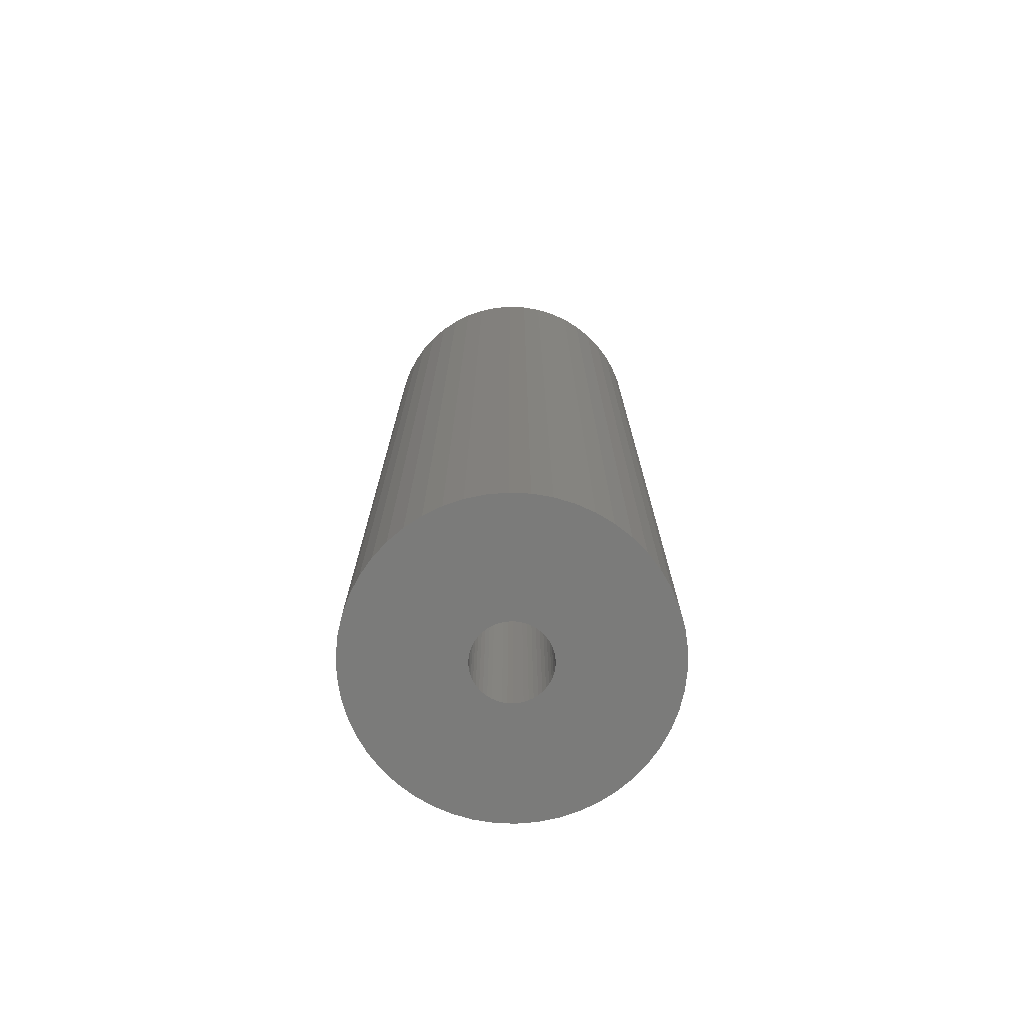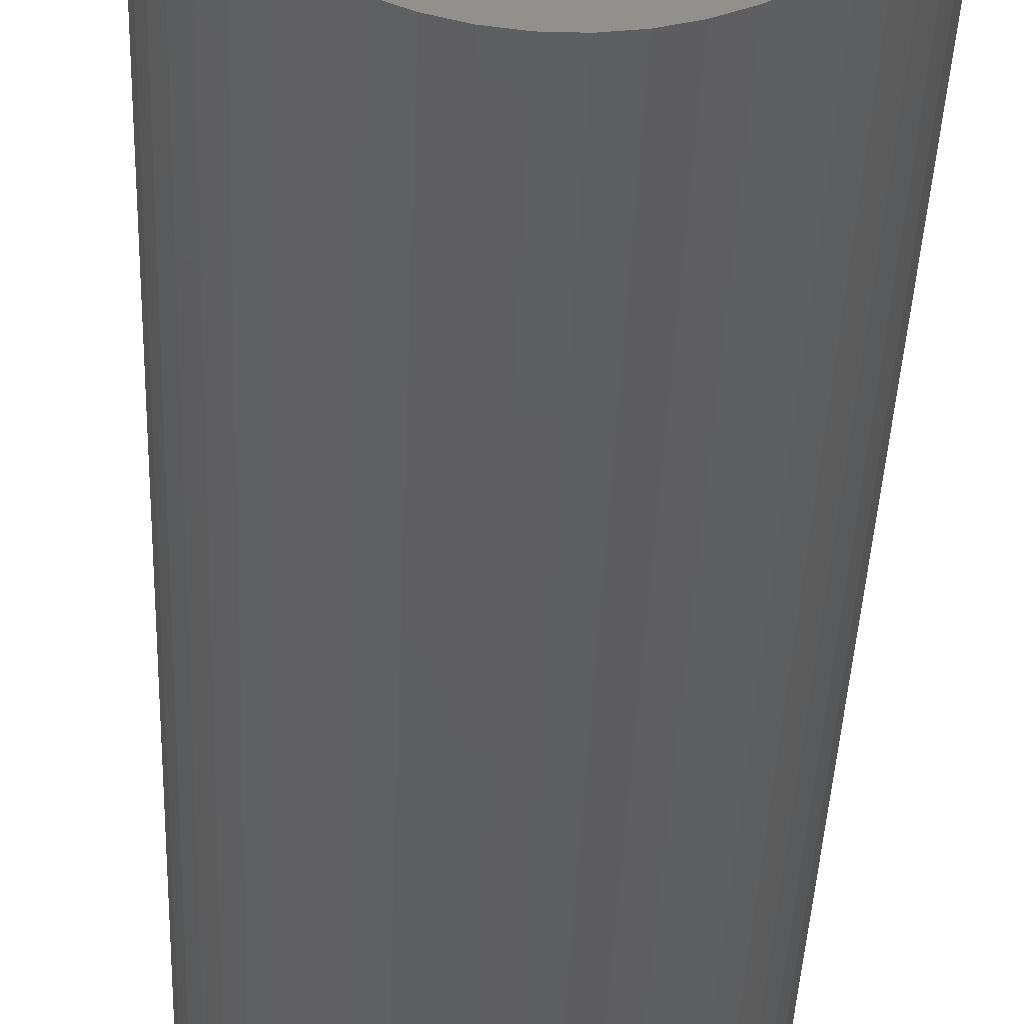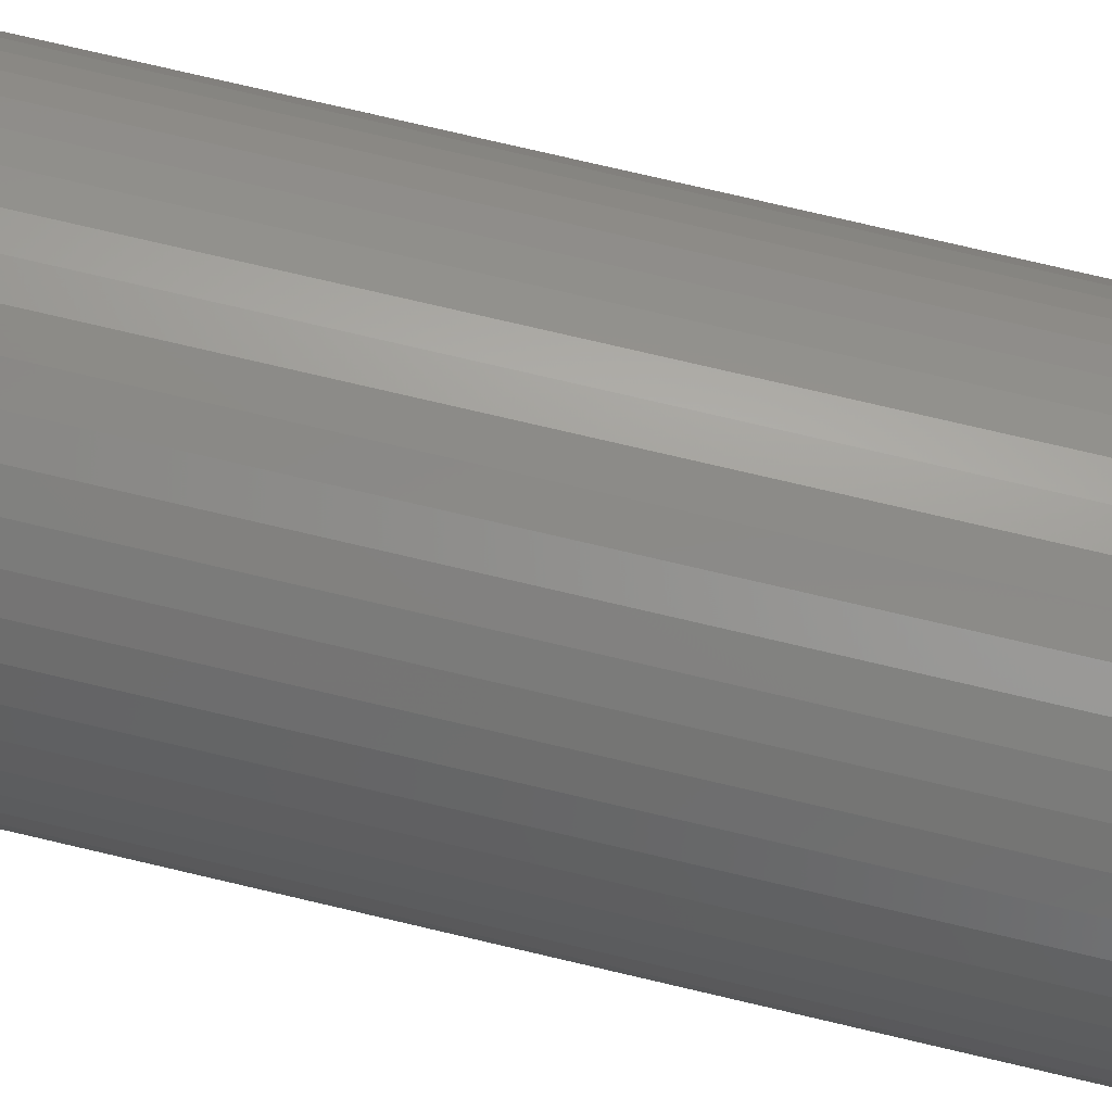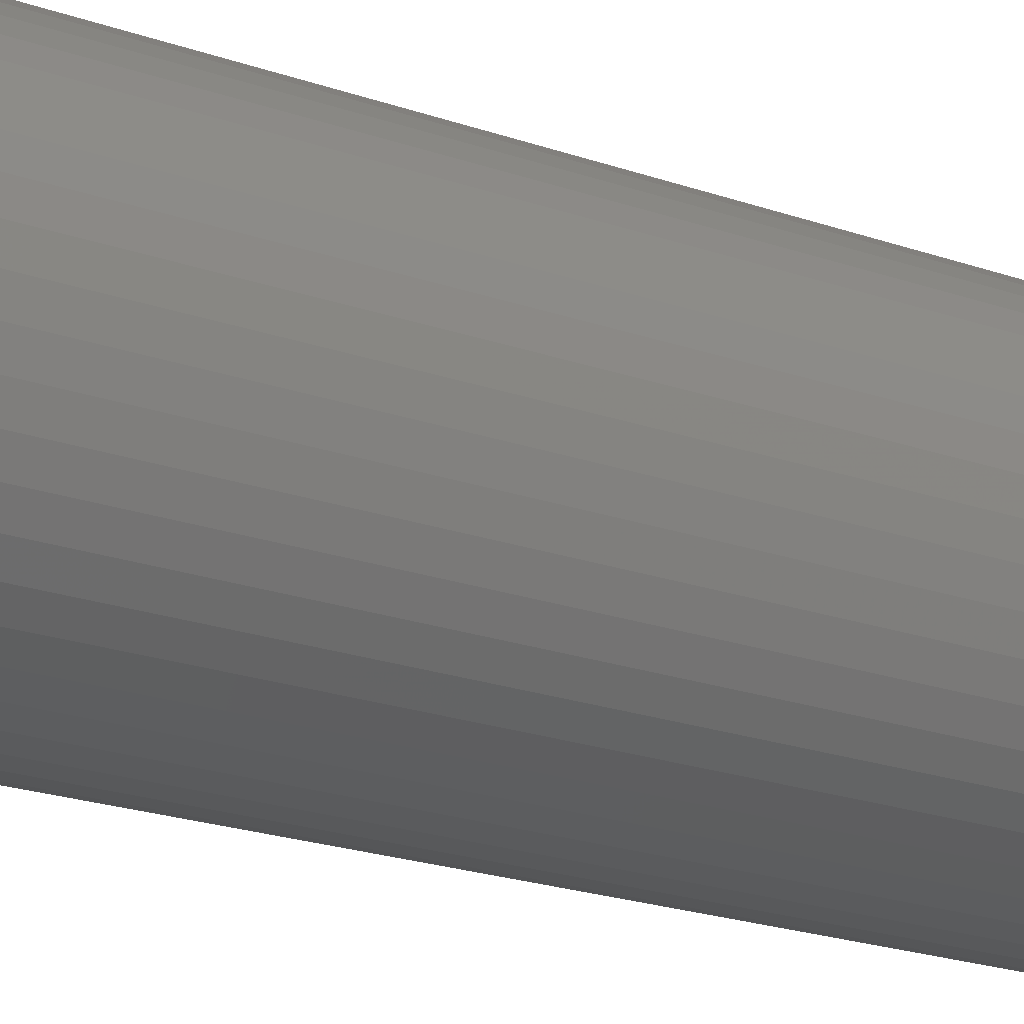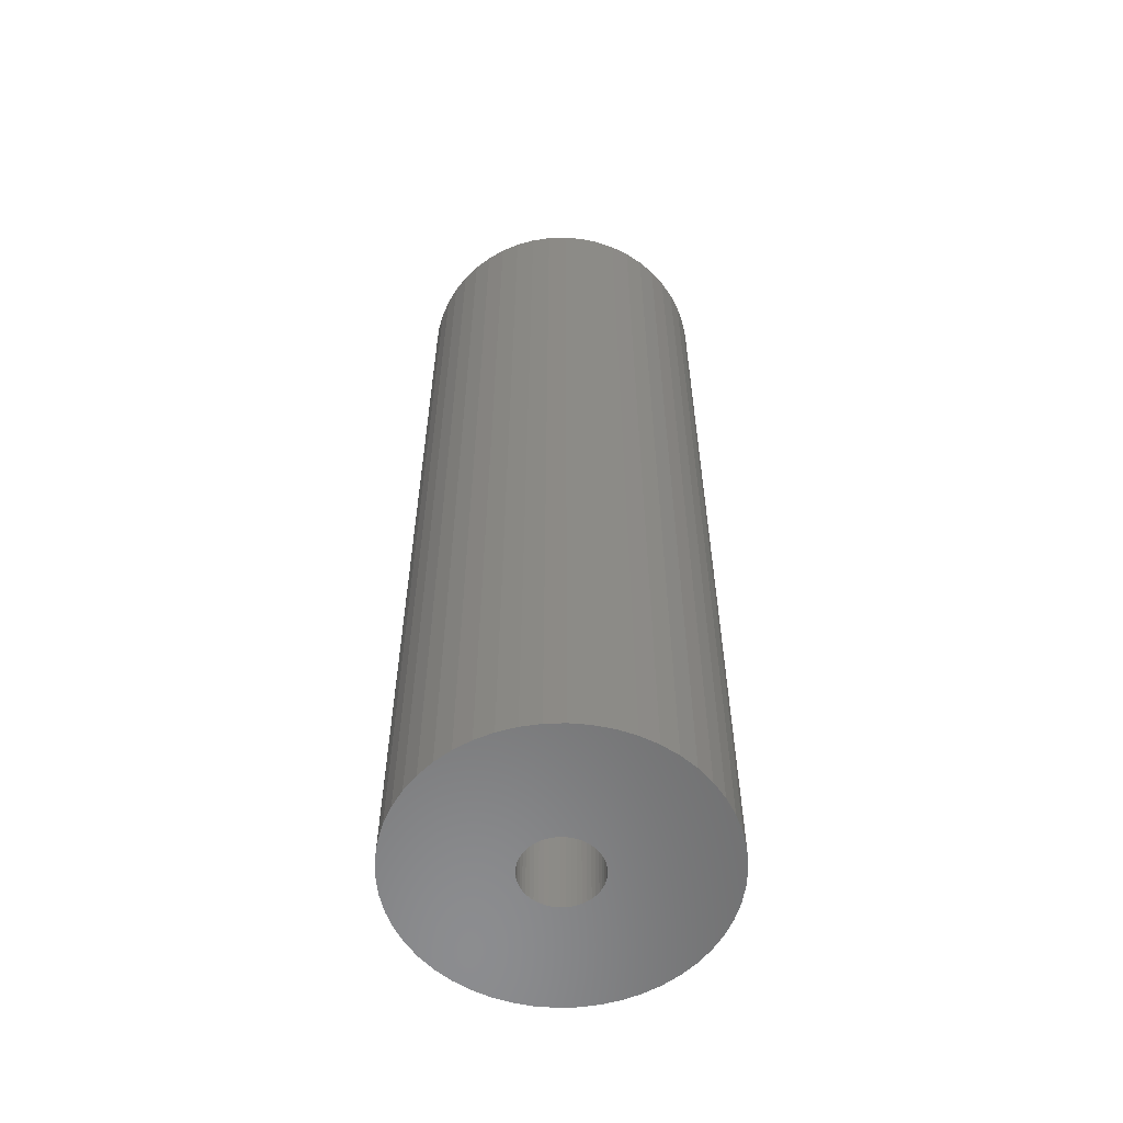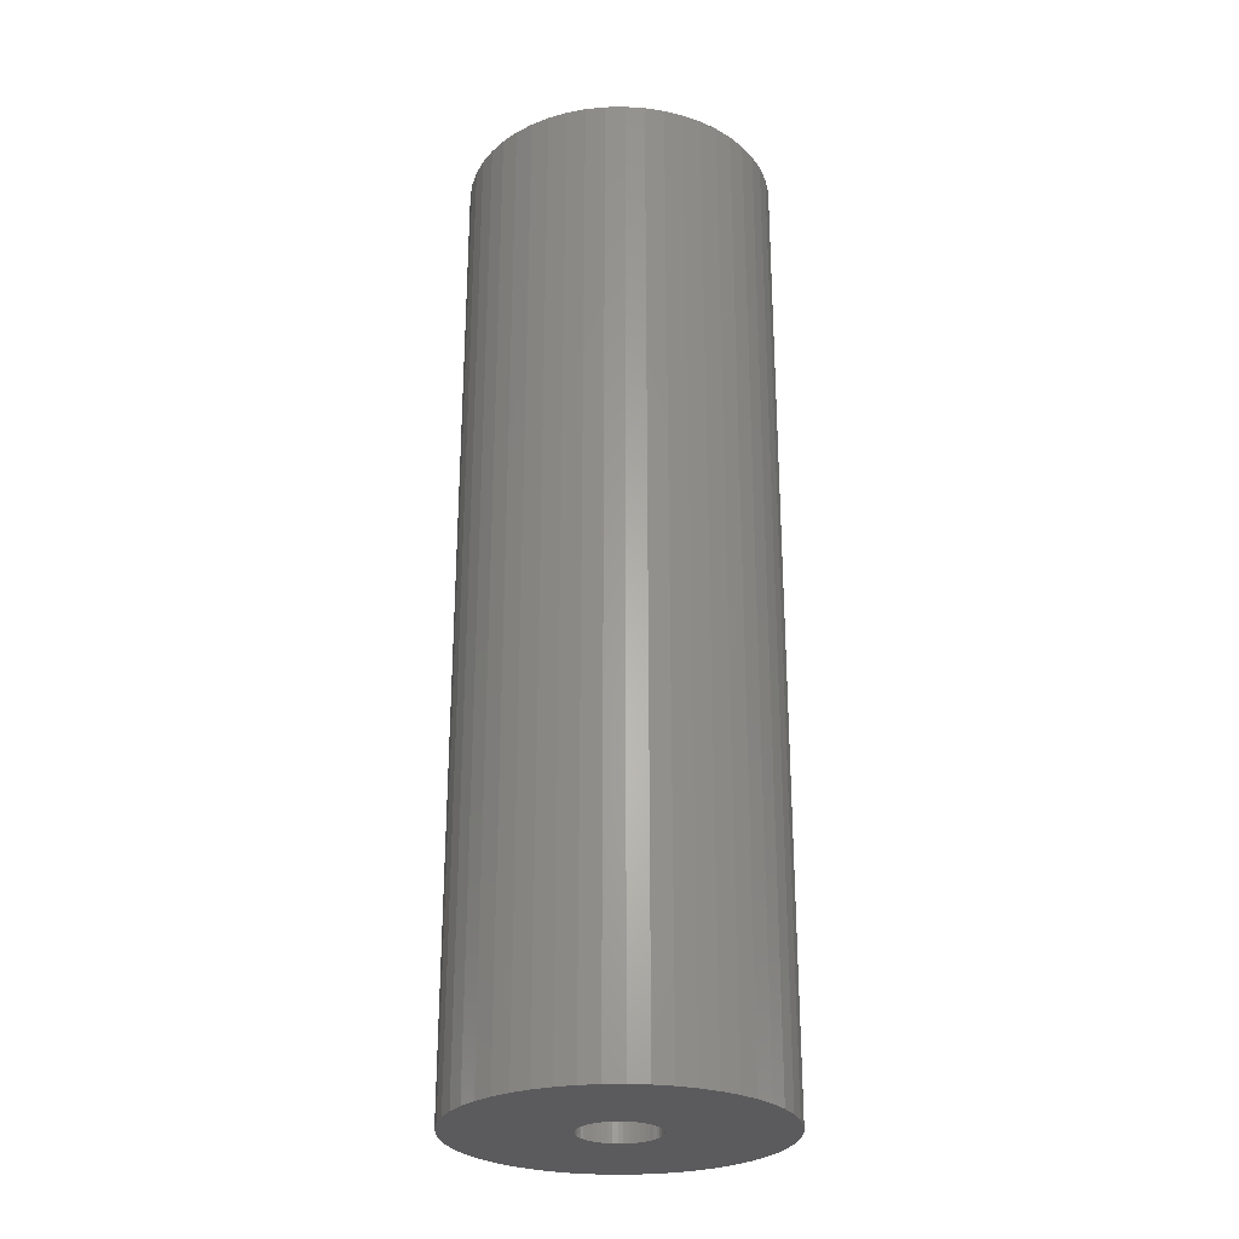
<metadata>
{"format":"stl","ext":"stl","renderer":"f3d","projection":"perspective","resolution":1024,"background":"white","views":[{"elev":-74.1,"azim":-117.7,"up":"+Z"},{"elev":-35.9,"azim":178.0,"up":"+Y"},{"elev":76.2,"azim":103.2,"up":"+Y"},{"elev":-20.7,"azim":57.0,"up":"+Y"},{"elev":-57.7,"azim":-91.7,"up":"+Z"},{"elev":-27.0,"azim":80.8,"up":"+Z"}]}
</metadata>
<code>
# stl→obj: 200 verts, 400 faces
v 6.25 0 19.5
v 6.201 0.7833 -19.5
v 6.201 0.7833 19.5
v 6.25 0 -19.5
v -6.25 0 -19.5
v -6.201 0.7833 19.5
v -6.201 0.7833 -19.5
v -6.25 0 19.5
v 0.3924 6.238 -19.5
v -0.3924 6.238 19.5
v 0.3924 6.238 19.5
v -0.3924 6.238 -19.5
v -0.3924 -6.238 -19.5
v 0.3924 -6.238 19.5
v -0.3924 -6.238 19.5
v 0.3924 -6.238 -19.5
v 4.556 4.278 -19.5
v 3.984 4.816 19.5
v 4.556 4.278 19.5
v 3.984 4.816 -19.5
v -3.984 4.816 -19.5
v -4.556 4.278 19.5
v -3.984 4.816 19.5
v -4.556 4.278 -19.5
v -1.931 5.944 -19.5
v -2.661 5.655 19.5
v -1.931 5.944 19.5
v -2.661 5.655 -19.5
v 5.811 2.301 19.5
v 5.477 3.011 -19.5
v 5.477 3.011 19.5
v 5.811 2.301 -19.5
v 5.056 3.674 -19.5
v 5.056 3.674 19.5
v 2.661 5.655 -19.5
v 1.931 5.944 19.5
v 2.661 5.655 19.5
v 1.931 5.944 -19.5
v 1.171 6.139 19.5
v 1.171 6.139 -19.5
v 3.349 5.277 -19.5
v 3.349 5.277 19.5
v -5.811 2.301 -19.5
v -5.477 3.011 19.5
v -5.477 3.011 -19.5
v -5.811 2.301 19.5
v -5.056 3.674 -19.5
v -5.056 3.674 19.5
v -6.054 1.554 -19.5
v -6.054 1.554 19.5
v -3.349 5.277 19.5
v -3.349 5.277 -19.5
v -1.171 6.139 19.5
v -1.171 6.139 -19.5
v 1.171 -6.139 19.5
v 1.171 -6.139 -19.5
v 1.931 -5.944 -19.5
v 2.661 -5.655 19.5
v 1.931 -5.944 19.5
v 2.661 -5.655 -19.5
v 6.054 1.554 19.5
v 6.054 1.554 -19.5
v 1.55 0 19.5
v 1.538 0.1943 19.5
v 6.201 -0.7833 19.5
v 1.501 0.3855 19.5
v 1.538 -0.1943 19.5
v 1.441 0.5706 19.5
v 6.054 -1.554 19.5
v 1.358 0.7467 19.5
v 1.501 -0.3855 19.5
v 1.254 0.9111 19.5
v 5.811 -2.301 19.5
v 1.13 1.061 19.5
v 1.441 -0.5706 19.5
v 0.988 1.194 19.5
v 5.477 -3.011 19.5
v 0.8305 1.309 19.5
v 1.358 -0.7467 19.5
v 0.66 1.402 19.5
v 5.056 -3.674 19.5
v 1.254 -0.9111 19.5
v 0.479 1.474 19.5
v 0.2904 1.523 19.5
v 0.09732 1.547 19.5
v -0.09732 1.547 19.5
v -0.2904 1.523 19.5
v -0.479 1.474 19.5
v -0.66 1.402 19.5
v -0.8305 1.309 19.5
v -0.988 1.194 19.5
v -1.13 1.061 19.5
v -1.254 0.9111 19.5
v 4.556 -4.278 19.5
v 1.13 -1.061 19.5
v 3.984 -4.816 19.5
v 0.988 -1.194 19.5
v 3.349 -5.277 19.5
v 0.8305 -1.309 19.5
v 0.66 -1.402 19.5
v 0.479 -1.474 19.5
v 0.2904 -1.523 19.5
v 0.09732 -1.547 19.5
v -0.09732 -1.547 19.5
v -0.2904 -1.523 19.5
v -1.171 -6.139 19.5
v -0.479 -1.474 19.5
v -1.931 -5.944 19.5
v -0.66 -1.402 19.5
v -2.661 -5.655 19.5
v -0.8305 -1.309 19.5
v -3.349 -5.277 19.5
v -0.988 -1.194 19.5
v -3.984 -4.816 19.5
v -1.13 -1.061 19.5
v -4.556 -4.278 19.5
v -1.254 -0.9111 19.5
v -5.056 -3.674 19.5
v -1.358 -0.7467 19.5
v -5.477 -3.011 19.5
v -1.441 -0.5706 19.5
v -5.811 -2.301 19.5
v -1.501 -0.3855 19.5
v -6.054 -1.554 19.5
v -1.538 -0.1943 19.5
v -6.201 -0.7833 19.5
v -1.55 0 19.5
v -1.358 0.7467 19.5
v -1.441 0.5706 19.5
v -1.501 0.3855 19.5
v -1.538 0.1943 19.5
v 6.201 -0.7833 -19.5
v 5.056 -3.674 -19.5
v 4.556 -4.278 -19.5
v 6.054 -1.554 -19.5
v 5.811 -2.301 -19.5
v -5.477 -3.011 -19.5
v -5.811 -2.301 -19.5
v 1.55 0 -19.5
v 1.538 -0.1943 -19.5
v 1.501 -0.3855 -19.5
v 1.538 0.1943 -19.5
v 1.441 -0.5706 -19.5
v 5.477 -3.011 -19.5
v 1.358 -0.7467 -19.5
v 1.501 0.3855 -19.5
v 1.254 -0.9111 -19.5
v 1.13 -1.061 -19.5
v 3.984 -4.816 -19.5
v 1.441 0.5706 -19.5
v 0.988 -1.194 -19.5
v 3.349 -5.277 -19.5
v 0.8305 -1.309 -19.5
v 1.358 0.7467 -19.5
v 0.66 -1.402 -19.5
v 1.254 0.9111 -19.5
v 0.479 -1.474 -19.5
v 0.2904 -1.523 -19.5
v 0.09732 -1.547 -19.5
v -0.09732 -1.547 -19.5
v -0.2904 -1.523 -19.5
v -1.171 -6.139 -19.5
v -0.479 -1.474 -19.5
v -1.931 -5.944 -19.5
v -0.66 -1.402 -19.5
v -2.661 -5.655 -19.5
v -0.8305 -1.309 -19.5
v -3.349 -5.277 -19.5
v -0.988 -1.194 -19.5
v -3.984 -4.816 -19.5
v -1.13 -1.061 -19.5
v -4.556 -4.278 -19.5
v -1.254 -0.9111 -19.5
v -5.056 -3.674 -19.5
v 1.13 1.061 -19.5
v 0.988 1.194 -19.5
v 0.8305 1.309 -19.5
v 0.66 1.402 -19.5
v 0.479 1.474 -19.5
v 0.2904 1.523 -19.5
v 0.09732 1.547 -19.5
v -0.09732 1.547 -19.5
v -0.2904 1.523 -19.5
v -0.479 1.474 -19.5
v -0.66 1.402 -19.5
v -0.8305 1.309 -19.5
v -0.988 1.194 -19.5
v -1.13 1.061 -19.5
v -1.254 0.9111 -19.5
v -1.358 0.7467 -19.5
v -1.441 0.5706 -19.5
v -1.501 0.3855 -19.5
v -1.538 0.1943 -19.5
v -1.55 0 -19.5
v -1.358 -0.7467 -19.5
v -1.441 -0.5706 -19.5
v -1.501 -0.3855 -19.5
v -6.054 -1.554 -19.5
v -1.538 -0.1943 -19.5
v -6.201 -0.7833 -19.5
f 1 2 3
f 2 1 4
f 5 6 7
f 6 5 8
f 9 10 11
f 10 9 12
f 13 14 15
f 14 13 16
f 17 18 19
f 18 17 20
f 21 22 23
f 22 21 24
f 25 26 27
f 26 25 28
f 29 30 31
f 30 29 32
f 31 33 34
f 33 31 30
f 35 36 37
f 36 35 38
f 38 39 36
f 39 38 40
f 41 37 42
f 37 41 35
f 43 44 45
f 44 43 46
f 47 22 24
f 22 47 48
f 49 46 43
f 46 49 50
f 28 51 26
f 51 28 52
f 12 53 10
f 53 12 54
f 16 55 14
f 55 16 56
f 57 58 59
f 58 57 60
f 61 32 29
f 32 61 62
f 3 62 61
f 62 3 2
f 34 17 19
f 17 34 33
f 40 11 39
f 11 40 9
f 20 42 18
f 42 20 41
f 45 48 47
f 48 45 44
f 7 50 49
f 50 7 6
f 63 1 3
f 64 3 61
f 1 63 65
f 66 61 29
f 67 65 63
f 68 29 31
f 65 67 69
f 70 31 34
f 71 69 67
f 72 34 19
f 69 71 73
f 74 19 18
f 75 73 71
f 76 18 42
f 73 75 77
f 78 42 37
f 79 77 75
f 80 37 36
f 77 79 81
f 82 81 79
f 3 64 63
f 61 66 64
f 29 68 66
f 31 70 68
f 34 72 70
f 83 36 39
f 19 74 72
f 18 76 74
f 42 78 76
f 37 80 78
f 36 83 80
f 84 39 11
f 39 84 83
f 11 85 84
f 11 86 85
f 10 86 11
f 86 10 87
f 53 87 10
f 87 53 88
f 27 88 53
f 88 27 89
f 26 89 27
f 89 26 90
f 51 90 26
f 90 51 91
f 23 91 51
f 91 23 92
f 22 92 23
f 92 22 93
f 48 93 22
f 81 82 94
f 95 94 82
f 94 95 96
f 97 96 95
f 96 97 98
f 99 98 97
f 98 99 58
f 100 58 99
f 58 100 59
f 101 59 100
f 59 101 55
f 102 55 101
f 55 102 14
f 103 14 102
f 104 14 103
f 15 104 105
f 104 15 14
f 106 105 107
f 108 107 109
f 110 109 111
f 112 111 113
f 114 113 115
f 105 106 15
f 116 115 117
f 118 117 119
f 120 119 121
f 122 121 123
f 124 123 125
f 126 125 127
f 93 48 128
f 107 108 106
f 44 128 48
f 109 110 108
f 128 44 129
f 111 112 110
f 46 129 44
f 113 114 112
f 129 46 130
f 115 116 114
f 50 130 46
f 117 118 116
f 130 50 131
f 119 120 118
f 6 131 50
f 121 122 120
f 131 6 127
f 123 124 122
f 8 127 6
f 125 126 124
f 127 8 126
f 52 23 51
f 23 52 21
f 54 27 53
f 27 54 25
f 65 4 1
f 4 65 132
f 94 133 81
f 133 94 134
f 73 135 69
f 135 73 136
f 69 132 65
f 132 69 135
f 137 122 138
f 122 137 120
f 139 4 132
f 140 132 135
f 4 139 2
f 141 135 136
f 142 2 139
f 143 136 144
f 2 142 62
f 145 144 133
f 146 62 142
f 147 133 134
f 62 146 32
f 148 134 149
f 150 32 146
f 151 149 152
f 32 150 30
f 153 152 60
f 154 30 150
f 155 60 57
f 30 154 33
f 156 33 154
f 132 140 139
f 135 141 140
f 136 143 141
f 144 145 143
f 133 147 145
f 157 57 56
f 134 148 147
f 149 151 148
f 152 153 151
f 60 155 153
f 57 157 155
f 158 56 16
f 56 158 157
f 16 159 158
f 16 160 159
f 13 160 16
f 160 13 161
f 162 161 13
f 161 162 163
f 164 163 162
f 163 164 165
f 166 165 164
f 165 166 167
f 168 167 166
f 167 168 169
f 170 169 168
f 169 170 171
f 172 171 170
f 171 172 173
f 174 173 172
f 33 156 17
f 175 17 156
f 17 175 20
f 176 20 175
f 20 176 41
f 177 41 176
f 41 177 35
f 178 35 177
f 35 178 38
f 179 38 178
f 38 179 40
f 180 40 179
f 40 180 9
f 181 9 180
f 182 9 181
f 12 182 183
f 182 12 9
f 54 183 184
f 25 184 185
f 28 185 186
f 52 186 187
f 21 187 188
f 183 54 12
f 24 188 189
f 47 189 190
f 45 190 191
f 43 191 192
f 49 192 193
f 7 193 194
f 173 174 195
f 184 25 54
f 137 195 174
f 185 28 25
f 195 137 196
f 186 52 28
f 138 196 137
f 187 21 52
f 196 138 197
f 188 24 21
f 198 197 138
f 189 47 24
f 197 198 199
f 190 45 47
f 200 199 198
f 191 43 45
f 199 200 194
f 192 49 43
f 5 194 200
f 193 7 49
f 194 5 7
f 60 98 58
f 98 60 152
f 81 144 77
f 144 81 133
f 138 124 198
f 124 138 122
f 56 59 55
f 59 56 57
f 77 136 73
f 136 77 144
f 162 15 106
f 15 162 13
f 166 108 110
f 108 166 164
f 164 106 108
f 106 164 162
f 172 118 174
f 118 172 116
f 172 114 116
f 114 172 170
f 198 126 200
f 126 198 124
f 200 8 5
f 8 200 126
f 149 94 96
f 94 149 134
f 152 96 98
f 96 152 149
f 168 110 112
f 110 168 166
f 170 112 114
f 112 170 168
f 174 120 137
f 120 174 118
f 150 70 154
f 70 150 68
f 130 191 129
f 191 130 192
f 154 72 156
f 72 154 70
f 179 80 83
f 80 179 178
f 185 88 89
f 88 185 184
f 129 190 128
f 190 129 191
f 141 67 140
f 67 141 71
f 177 76 78
f 76 177 176
f 93 188 92
f 188 93 189
f 186 89 90
f 89 186 185
f 184 87 88
f 87 184 183
f 139 64 142
f 64 139 63
f 143 71 141
f 71 143 75
f 169 115 113
f 115 169 171
f 158 103 102
f 103 158 159
f 151 99 97
f 99 151 153
f 142 66 146
f 66 142 64
f 146 68 150
f 68 146 66
f 176 74 76
f 74 176 175
f 182 85 86
f 85 182 181
f 180 83 84
f 83 180 179
f 178 78 80
f 78 178 177
f 127 193 131
f 193 127 194
f 128 189 93
f 189 128 190
f 183 86 87
f 86 183 182
f 187 90 91
f 90 187 186
f 188 91 92
f 91 188 187
f 140 63 139
f 63 140 67
f 147 79 145
f 79 147 82
f 115 173 117
f 173 115 171
f 157 102 101
f 102 157 158
f 156 74 175
f 74 156 72
f 181 84 85
f 84 181 180
f 131 192 130
f 192 131 193
f 145 75 143
f 75 145 79
f 163 109 107
f 109 163 165
f 161 107 105
f 107 161 163
f 160 105 104
f 105 160 161
f 125 194 127
f 194 125 199
f 121 197 123
f 197 121 196
f 153 100 99
f 100 153 155
f 148 82 147
f 82 148 95
f 159 104 103
f 104 159 160
f 165 111 109
f 111 165 167
f 123 199 125
f 199 123 197
f 117 195 119
f 195 117 173
f 119 196 121
f 196 119 195
f 155 101 100
f 101 155 157
f 148 97 95
f 97 148 151
f 167 113 111
f 113 167 169

</code>
